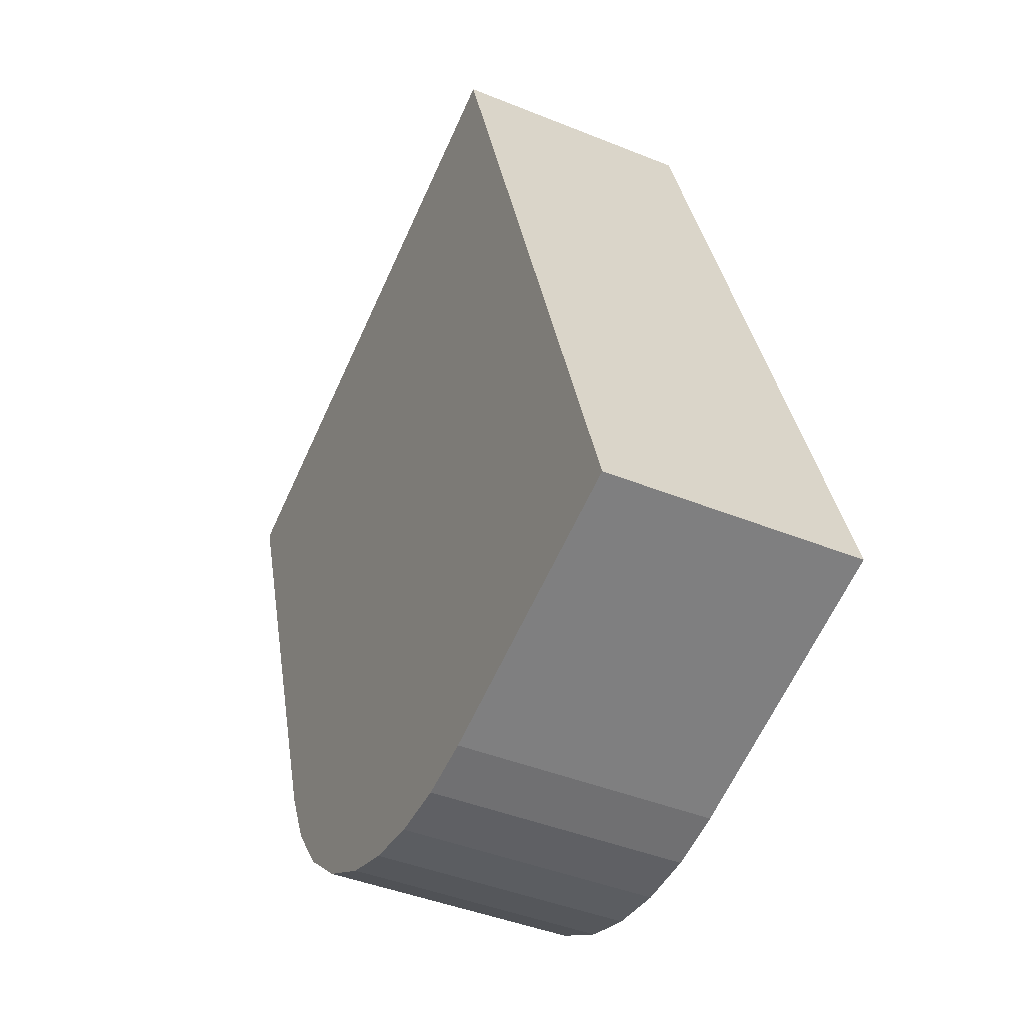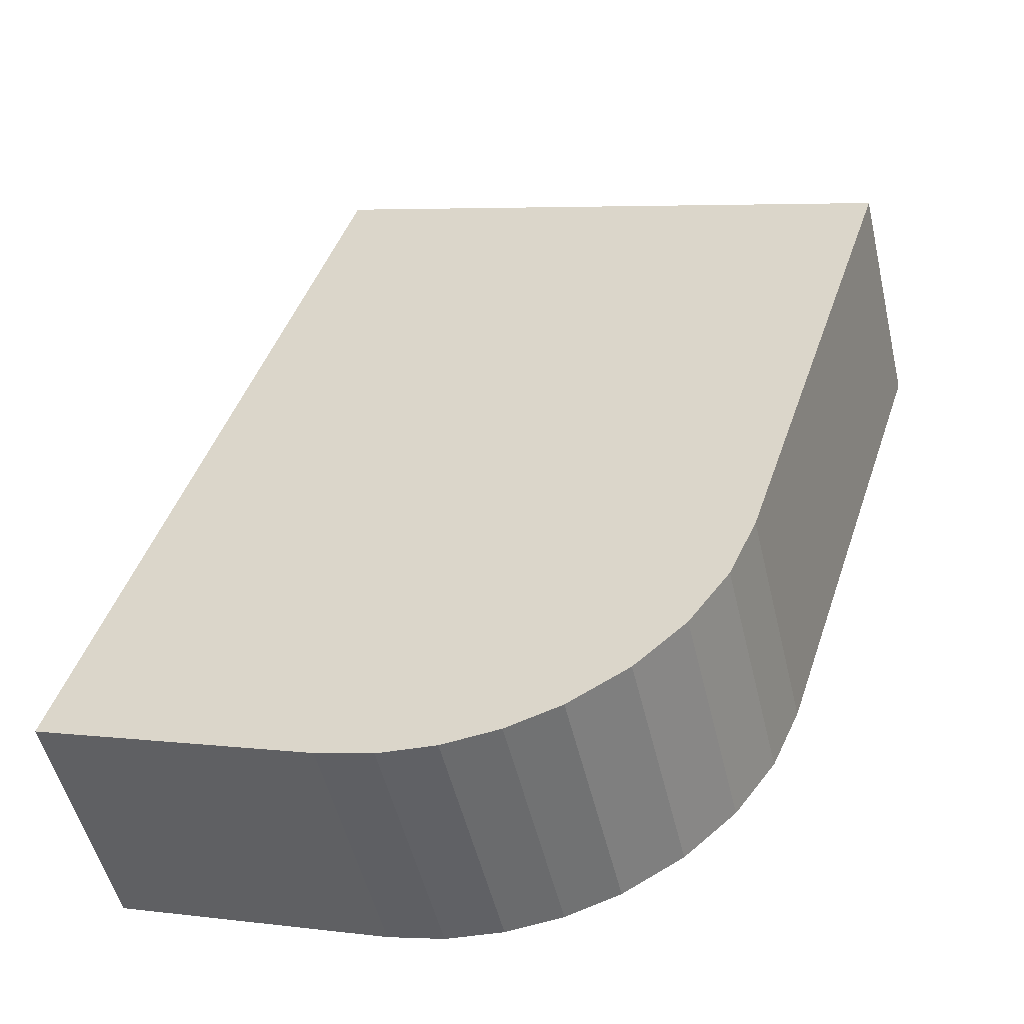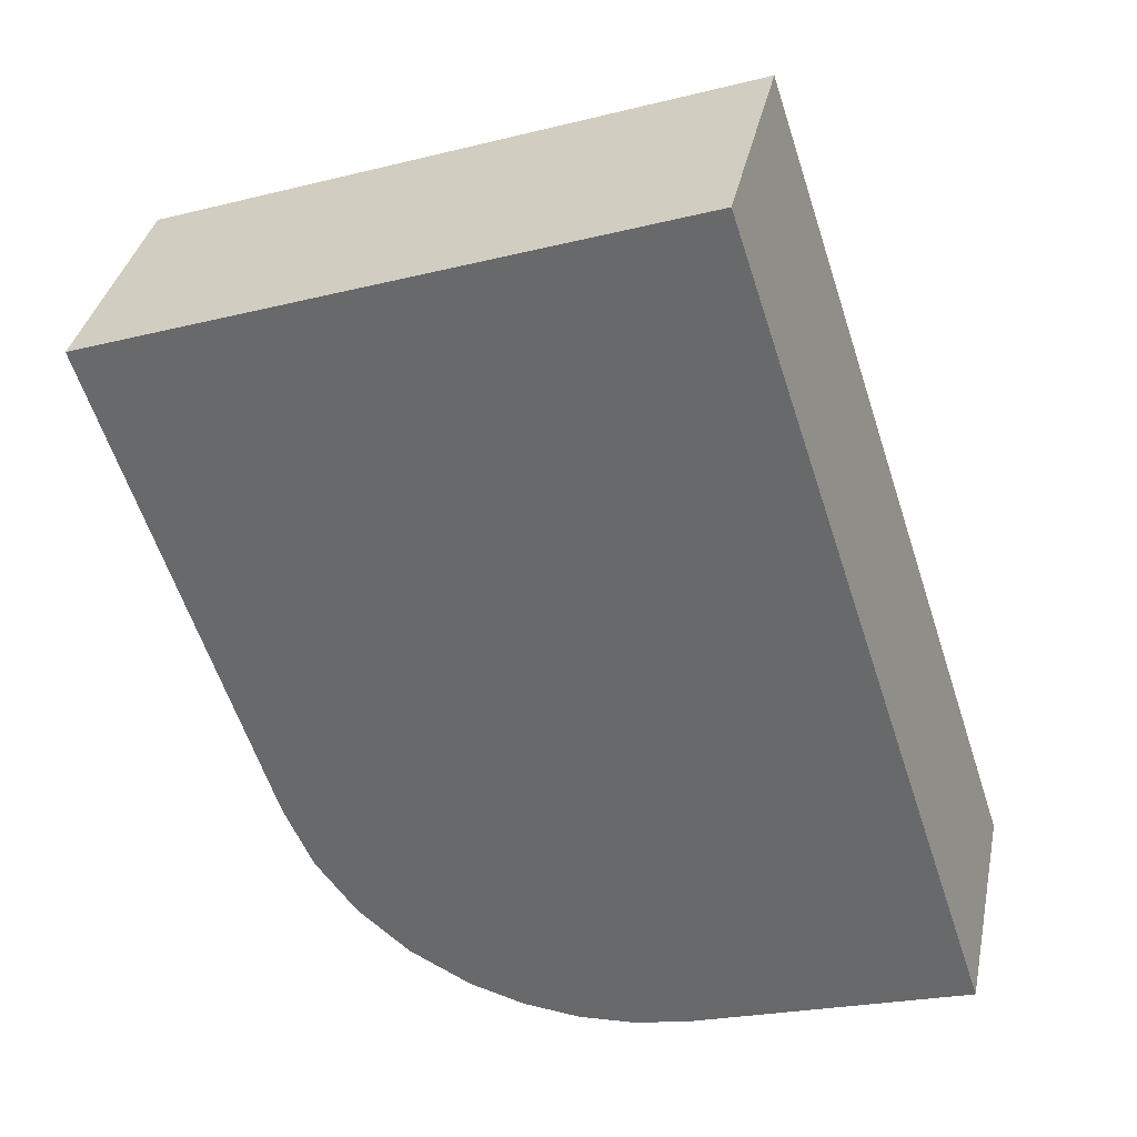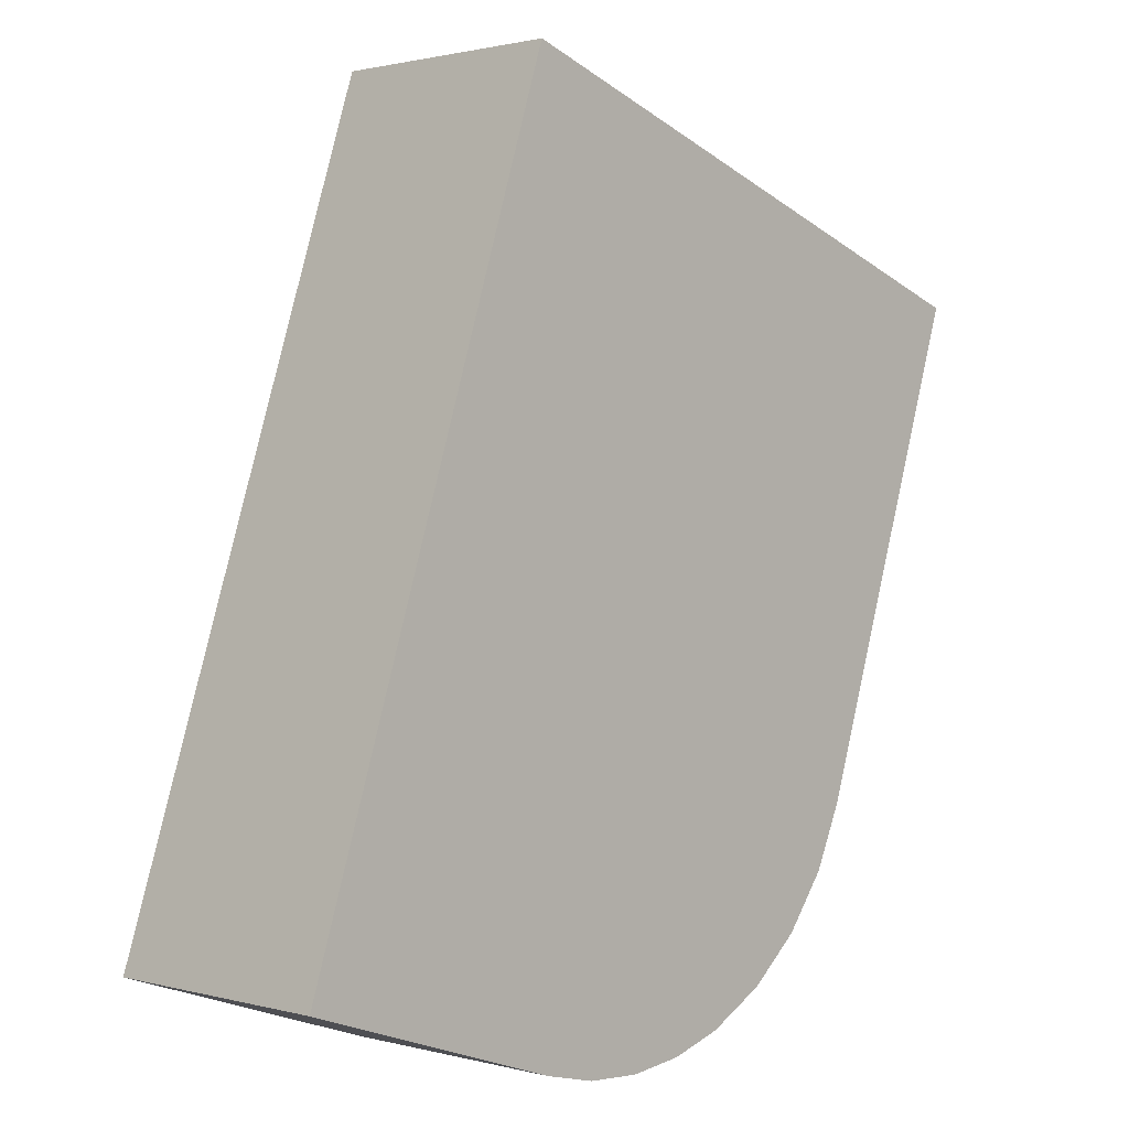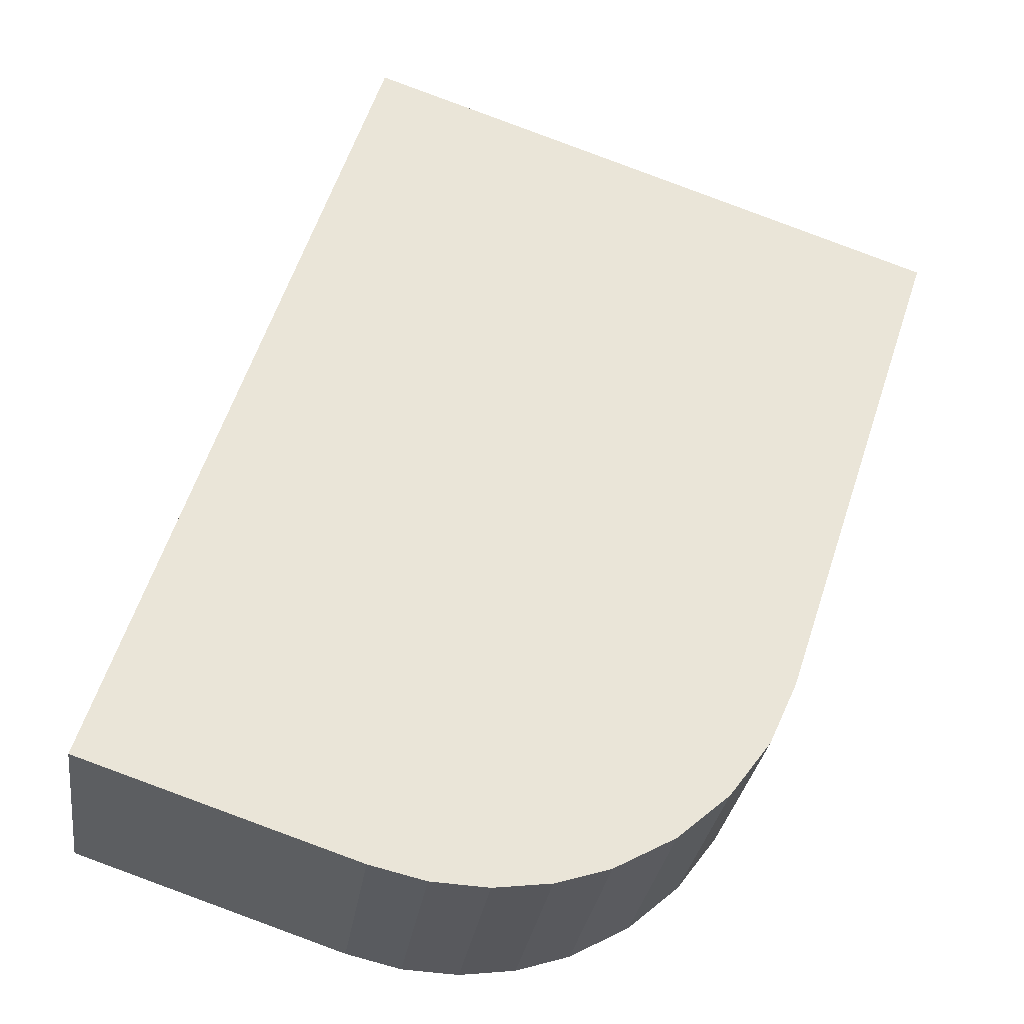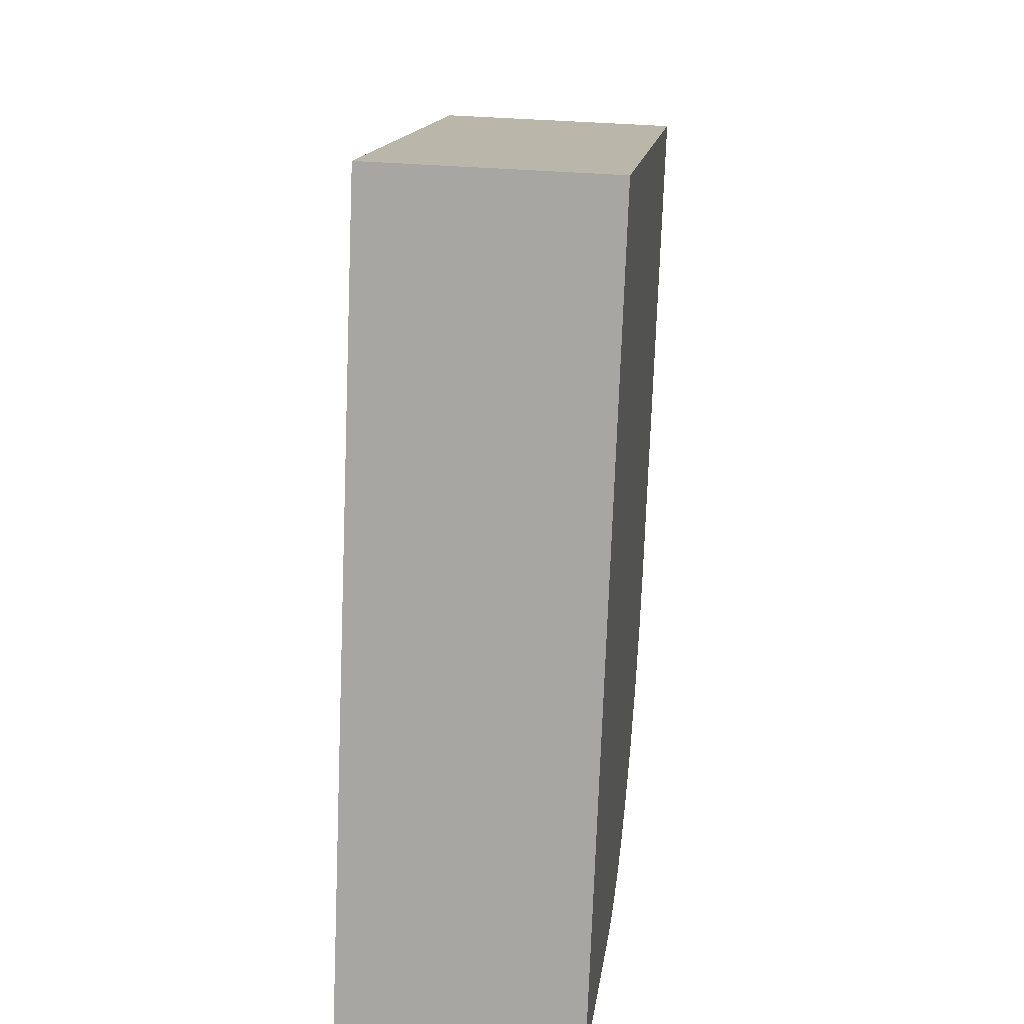
<metadata>
{"format":"obj","ext":"obj","renderer":"f3d","projection":"perspective","resolution":1024,"background":"white","views":[{"elev":-42.5,"azim":-115.9,"up":"+Z"},{"elev":-51.2,"azim":13.2,"up":"+Z"},{"elev":35.6,"azim":-168.5,"up":"+Z"},{"elev":1.3,"azim":-46.0,"up":"+Z"},{"elev":-29.4,"azim":-7.9,"up":"+Z"},{"elev":32.7,"azim":-82.9,"up":"+Z"}]}
</metadata>
<code>
v  7.274 4.674 -2.033
v  9.378 4.674 -1.58
v  8.346 4.674 -1.901
v  6.195 4.674 -1.973
v  10.53 4.674 -0.955
v  5.144 4.674 -1.722
v  3.829 4.674 -1.282
v  11.51 4.674 -0.1
v  0 4.674 2.862e-16
v  12.29 4.674 0.948
v  12.36 4.674 1.093
v  12.75 4.674 1.968
v  0.016 4.674 0.049
v  5.003 4.674 15.33
v  12.83 4.674 2.138
v  13.89 4.674 5.368
v  15.91 4.674 11.53
v  7.274 1.245e-16 -2.033
v  6.195 1.208e-16 -1.973
v  5.144 1.054e-16 -1.722
v  0 0 0
v  3.829 7.85e-17 -1.282
v  8.346 1.164e-16 -1.901
v  9.378 9.675e-17 -1.58
v  5.003 -9.389e-16 15.33
v  0.016 -3e-18 0.049
v  15.91 -7.058e-16 11.53
v  13.89 -3.287e-16 5.368
v  12.83 -1.309e-16 2.138
v  12.36 -6.693e-17 1.093
v  12.29 -5.805e-17 0.948
v  12.75 -1.205e-16 1.968
v  11.51 6.123e-18 -0.1
v  10.53 5.848e-17 -0.955
g defaultobject
f 1 2 3
f 2 1 4
f 2 4 5
f 5 4 6
f 5 6 7
f 5 7 8
f 8 7 9
f 8 9 10
f 10 9 11
f 11 9 12
f 12 9 13
f 12 13 14
f 12 14 15
f 15 14 16
f 16 14 17
f 18 4 1
f 4 18 19
f 19 6 4
f 6 19 20
f 20 7 6
f 7 20 9
f 9 20 21
f 21 20 22
f 23 1 3
f 1 23 18
f 24 3 2
f 3 24 23
f 21 13 9
f 13 21 14
f 14 21 25
f 25 21 26
f 25 17 14
f 17 25 27
f 27 16 17
f 16 27 28
f 16 28 15
f 15 28 29
f 29 12 15
f 12 29 11
f 11 29 10
f 10 29 30
f 10 30 31
f 30 29 32
f 31 8 10
f 8 31 33
f 33 5 8
f 5 33 34
f 34 2 5
f 2 34 24
f 25 28 27
f 28 25 29
f 29 25 32
f 32 25 30
f 30 25 31
f 31 25 33
f 33 25 34
f 34 25 24
f 24 25 23
f 23 25 18
f 18 25 26
f 18 26 19
f 19 26 20
f 20 26 22
f 22 26 21

</code>
